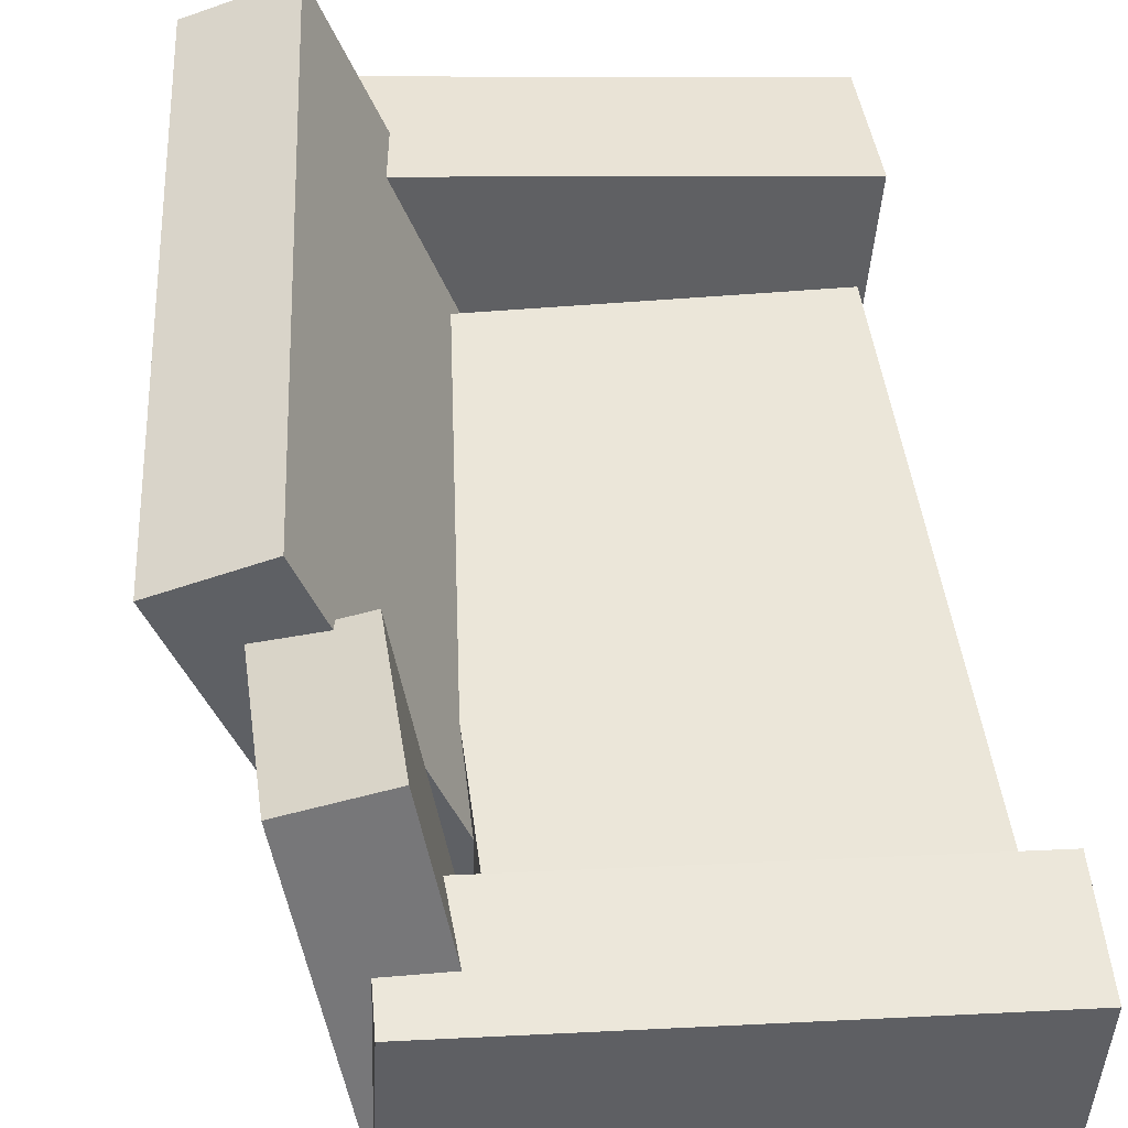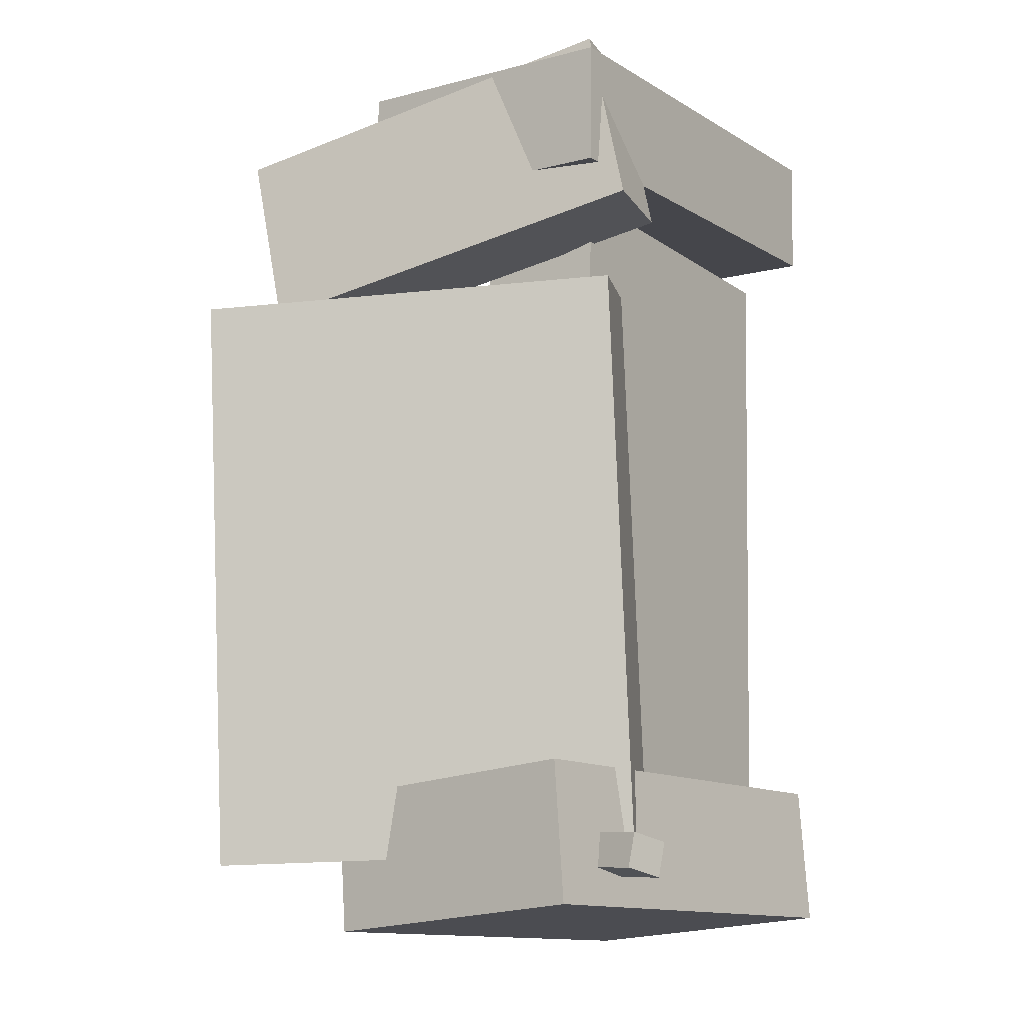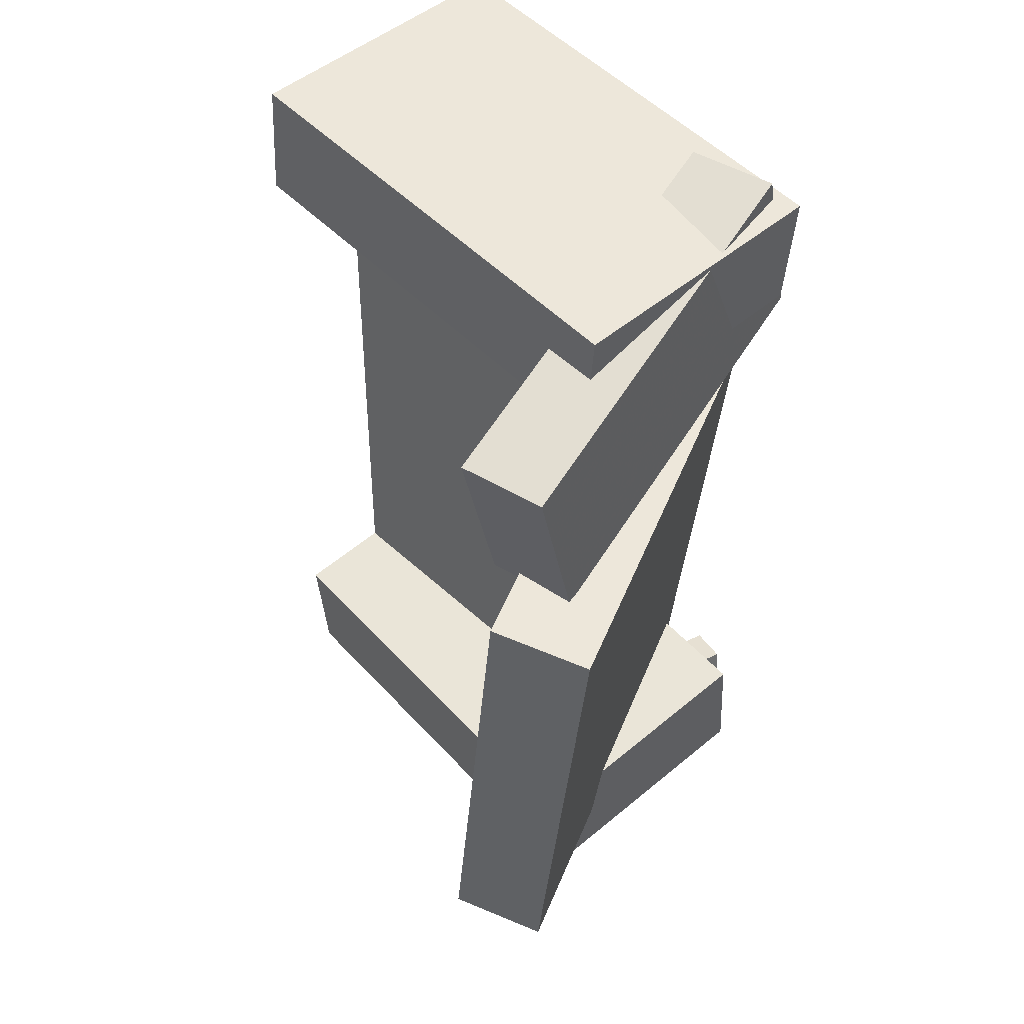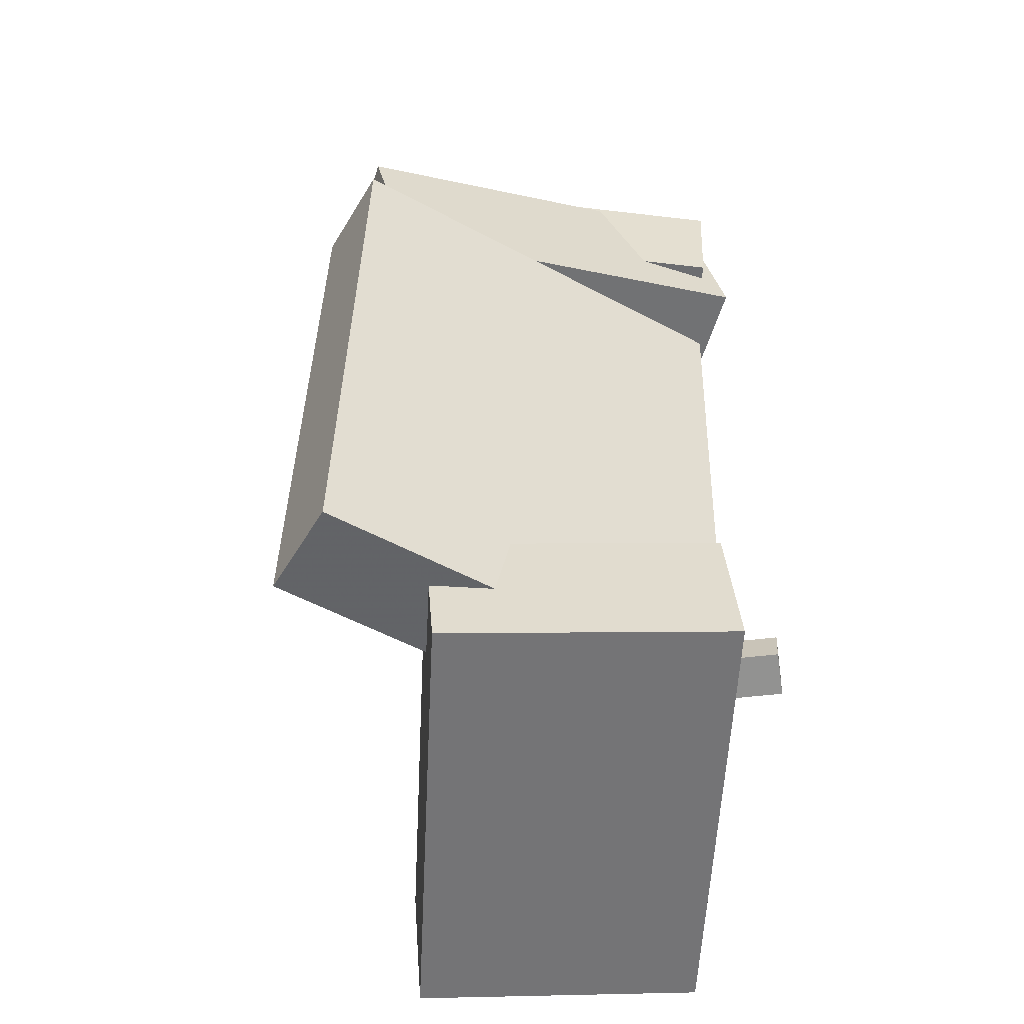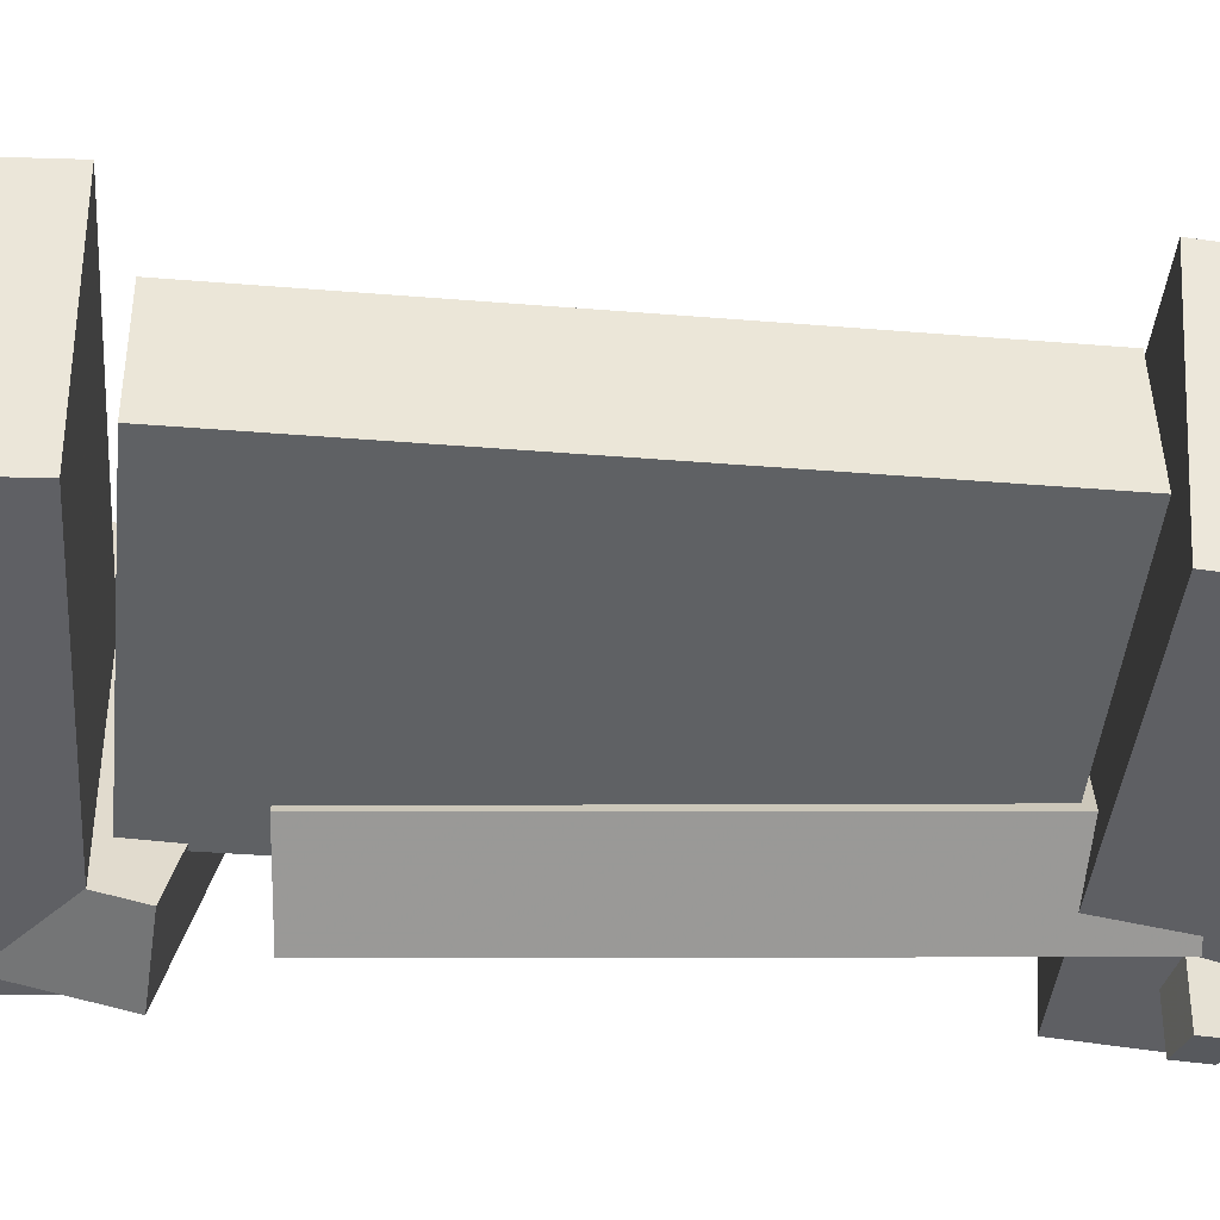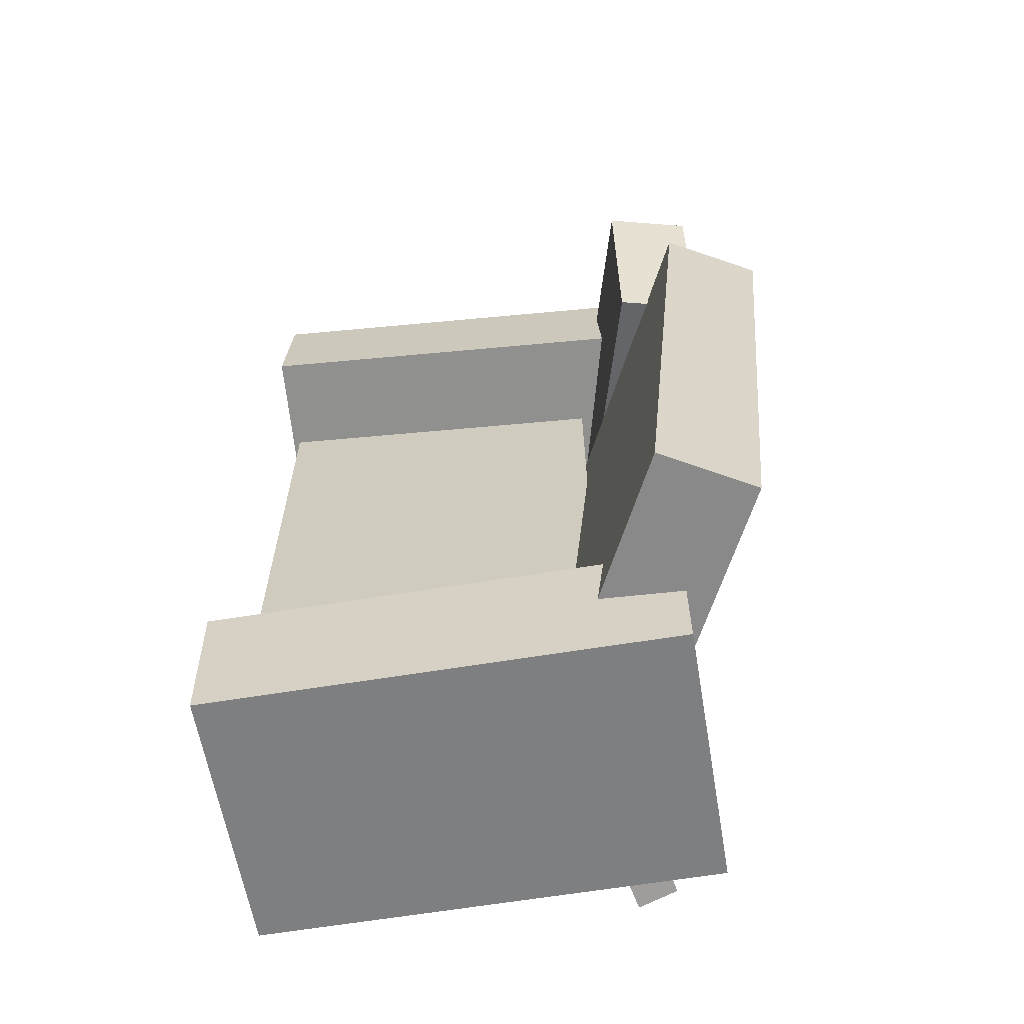
<metadata>
{"format":"obj","ext":"obj","renderer":"f3d","projection":"perspective","resolution":1024,"background":"white","views":[{"elev":45.7,"azim":-7.2,"up":"+Y"},{"elev":-13.2,"azim":-57.6,"up":"+Z"},{"elev":51.1,"azim":-136.2,"up":"+Z"},{"elev":-56.2,"azim":-98.3,"up":"+Z"},{"elev":-47.3,"azim":84.2,"up":"+Y"},{"elev":-63.7,"azim":-176.2,"up":"+Z"}]}
</metadata>
<code>
v -0.1641 -0.1279 0.2504
v -0.1679 -0.1317 0.3467
v -0.155 0.09687 0.2596
v -0.1588 0.09311 0.3559
v 0.1968 -0.1432 0.2641
v 0.193 -0.147 0.3604
v 0.206 0.08156 0.2732
v 0.2022 0.07781 0.3695
f 1.0 7.0 5.0
f 1.0 3.0 7.0
f 1.0 4.0 3.0
f 1.0 2.0 4.0
f 3.0 8.0 7.0
f 3.0 4.0 8.0
f 5.0 7.0 8.0
f 5.0 8.0 6.0
f 1.0 5.0 6.0
f 1.0 6.0 2.0
f 2.0 6.0 8.0
f 2.0 8.0 4.0
v -0.1423 -0.1431 -0.3264
v -0.1375 -0.146 -0.299
v -0.1218 -0.07733 -0.3231
v -0.117 -0.08019 -0.2957
v -0.1113 -0.1525 -0.3328
v -0.1065 -0.1553 -0.3054
v -0.09077 -0.0867 -0.3295
v -0.08598 -0.08956 -0.3021
f 9.0 15.0 13.0
f 9.0 11.0 15.0
f 9.0 12.0 11.0
f 9.0 10.0 12.0
f 11.0 16.0 15.0
f 11.0 12.0 16.0
f 13.0 15.0 16.0
f 13.0 16.0 14.0
f 9.0 13.0 14.0
f 9.0 14.0 10.0
f 10.0 14.0 16.0
f 10.0 16.0 12.0
v -0.1305 -0.1239 0.1593
v -0.05516 -0.09414 0.1664
v -0.2564 0.1963 0.1516
v -0.1811 0.2261 0.1587
v -0.08823 -0.1186 -0.3099
v -0.01289 -0.0888 -0.3027
v -0.2141 0.2017 -0.3175
v -0.1388 0.2315 -0.3104
f 17.0 23.0 21.0
f 17.0 19.0 23.0
f 17.0 20.0 19.0
f 17.0 18.0 20.0
f 19.0 24.0 23.0
f 19.0 20.0 24.0
f 21.0 23.0 24.0
f 21.0 24.0 22.0
f 17.0 21.0 22.0
f 17.0 22.0 18.0
f 18.0 22.0 24.0
f 18.0 24.0 20.0
v -0.1801 -0.1076 -0.3545
v -0.1794 -0.09958 -0.2439
v -0.1583 0.1149 -0.3708
v -0.1576 0.1229 -0.2603
v 0.1872 -0.1435 -0.3542
v 0.1879 -0.1354 -0.2436
v 0.2089 0.07903 -0.3705
v 0.2096 0.08707 -0.26
f 25.0 31.0 29.0
f 25.0 27.0 31.0
f 25.0 28.0 27.0
f 25.0 26.0 28.0
f 27.0 32.0 31.0
f 27.0 28.0 32.0
f 29.0 31.0 32.0
f 29.0 32.0 30.0
f 25.0 29.0 30.0
f 25.0 30.0 26.0
f 26.0 30.0 32.0
f 26.0 32.0 28.0
v -0.0808 -0.1393 0.2184
v -0.1503 -0.1506 0.2218
v -0.1349 0.1738 0.1504
v -0.2044 0.1626 0.1538
v -0.07895 -0.1077 0.3625
v -0.1484 -0.119 0.3658
v -0.133 0.2054 0.2945
v -0.2025 0.1942 0.2978
f 33.0 39.0 37.0
f 33.0 35.0 39.0
f 33.0 36.0 35.0
f 33.0 34.0 36.0
f 35.0 40.0 39.0
f 35.0 36.0 40.0
f 37.0 39.0 40.0
f 37.0 40.0 38.0
f 33.0 37.0 38.0
f 33.0 38.0 34.0
f 34.0 38.0 40.0
f 34.0 40.0 36.0
v -0.09415 0.0255 -0.2363
v -0.09679 -0.07868 -0.2383
v -0.09248 0.01613 0.2467
v -0.09513 -0.08806 0.2447
v 0.1917 0.01828 -0.2374
v 0.189 -0.08591 -0.2395
v 0.1933 0.008903 0.2456
v 0.1907 -0.09528 0.2436
f 41.0 47.0 45.0
f 41.0 43.0 47.0
f 41.0 44.0 43.0
f 41.0 42.0 44.0
f 43.0 48.0 47.0
f 43.0 44.0 48.0
f 45.0 47.0 48.0
f 45.0 48.0 46.0
f 41.0 45.0 46.0
f 41.0 46.0 42.0
f 42.0 46.0 48.0
f 42.0 48.0 44.0

</code>
